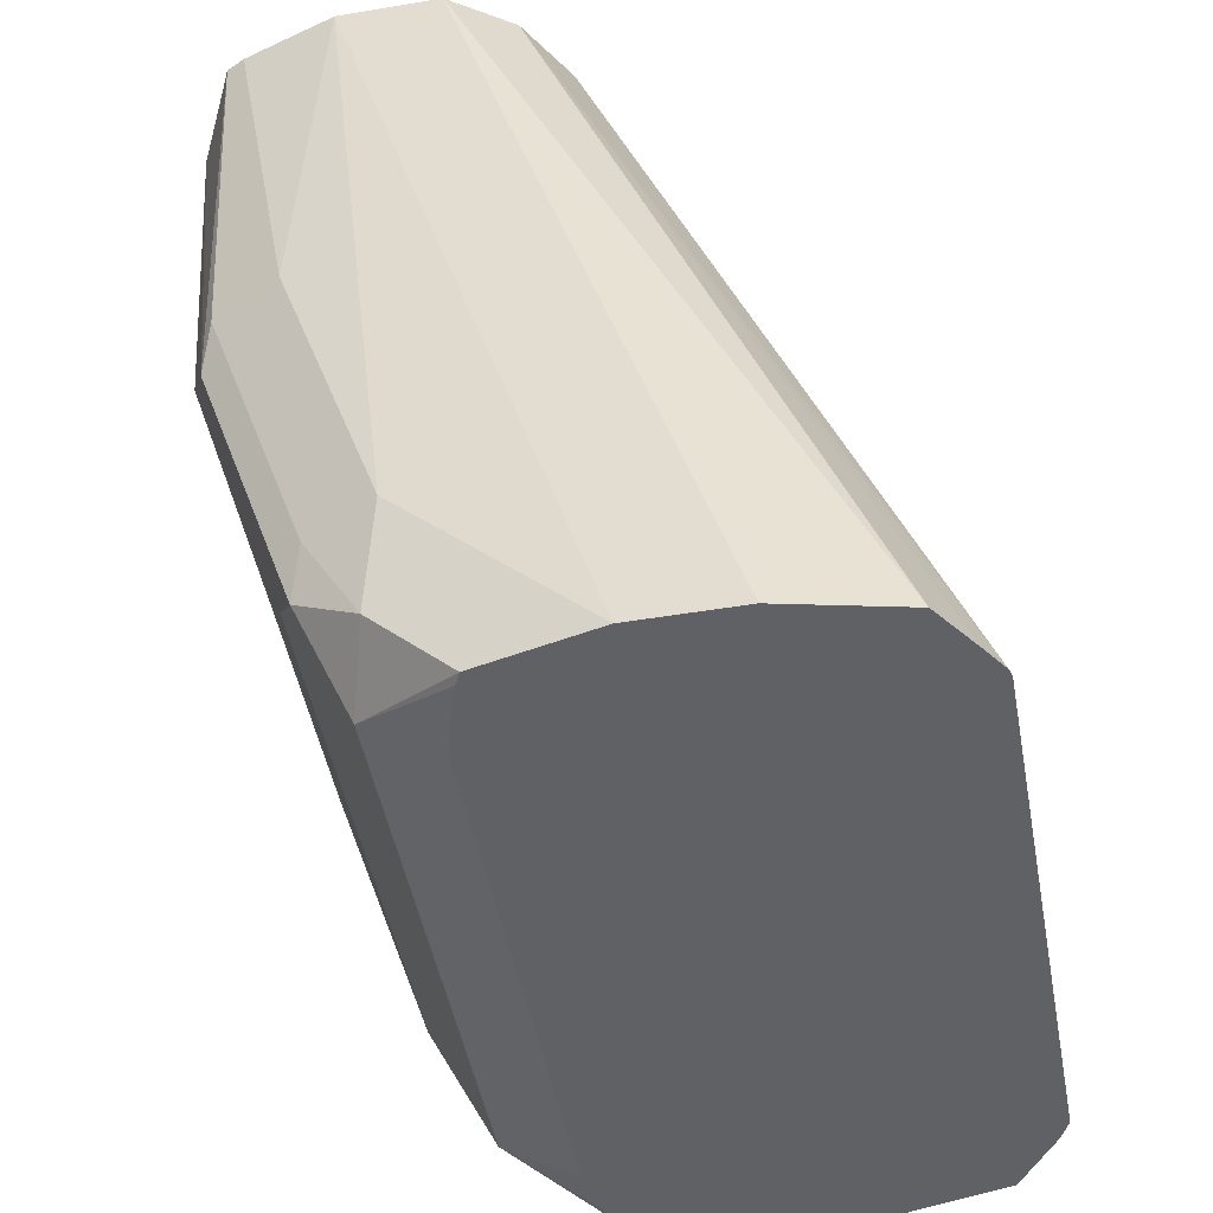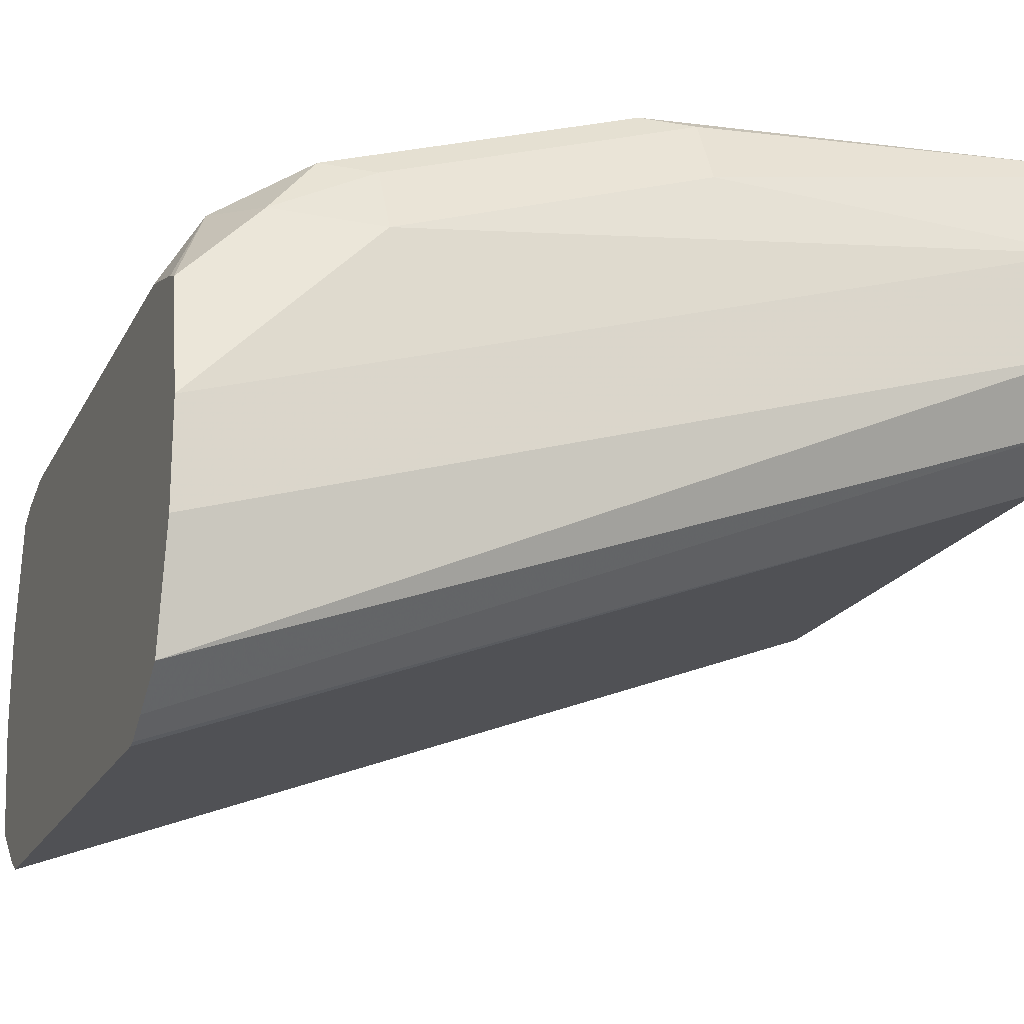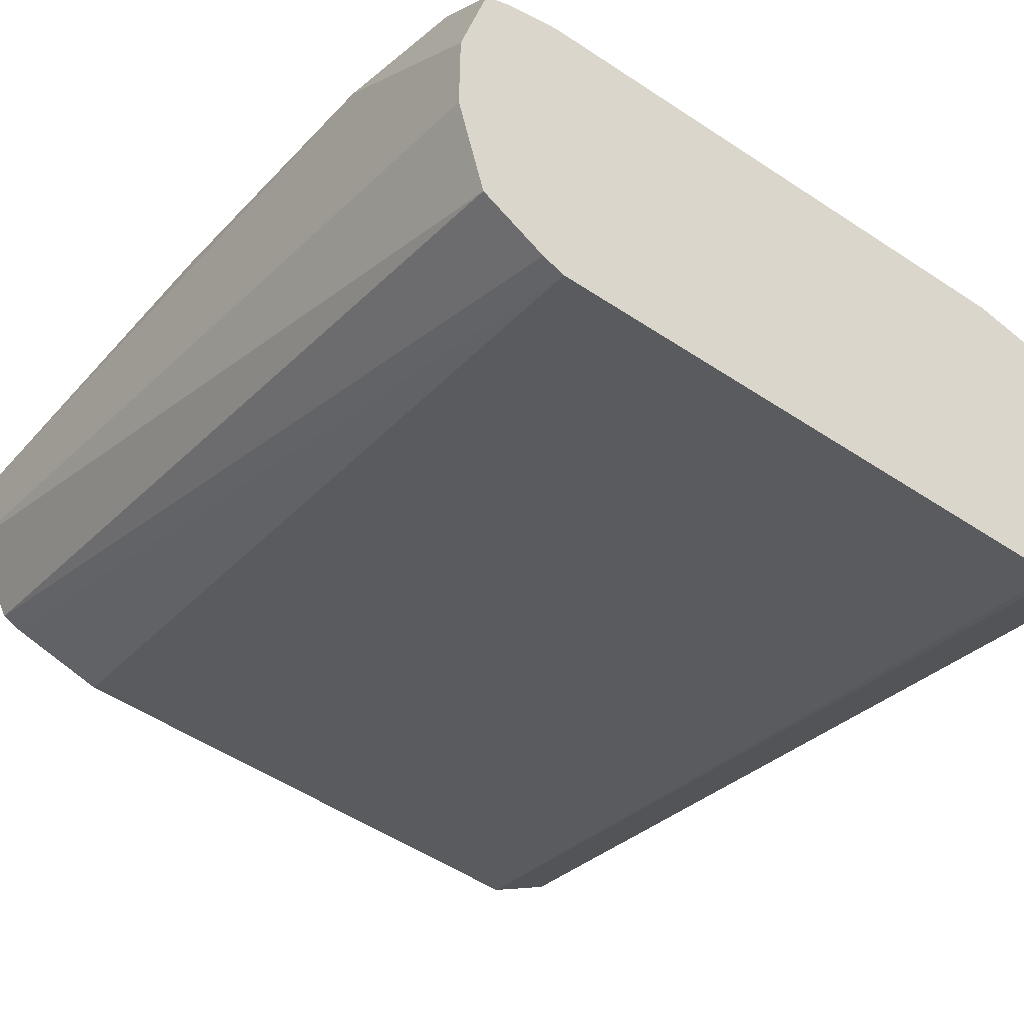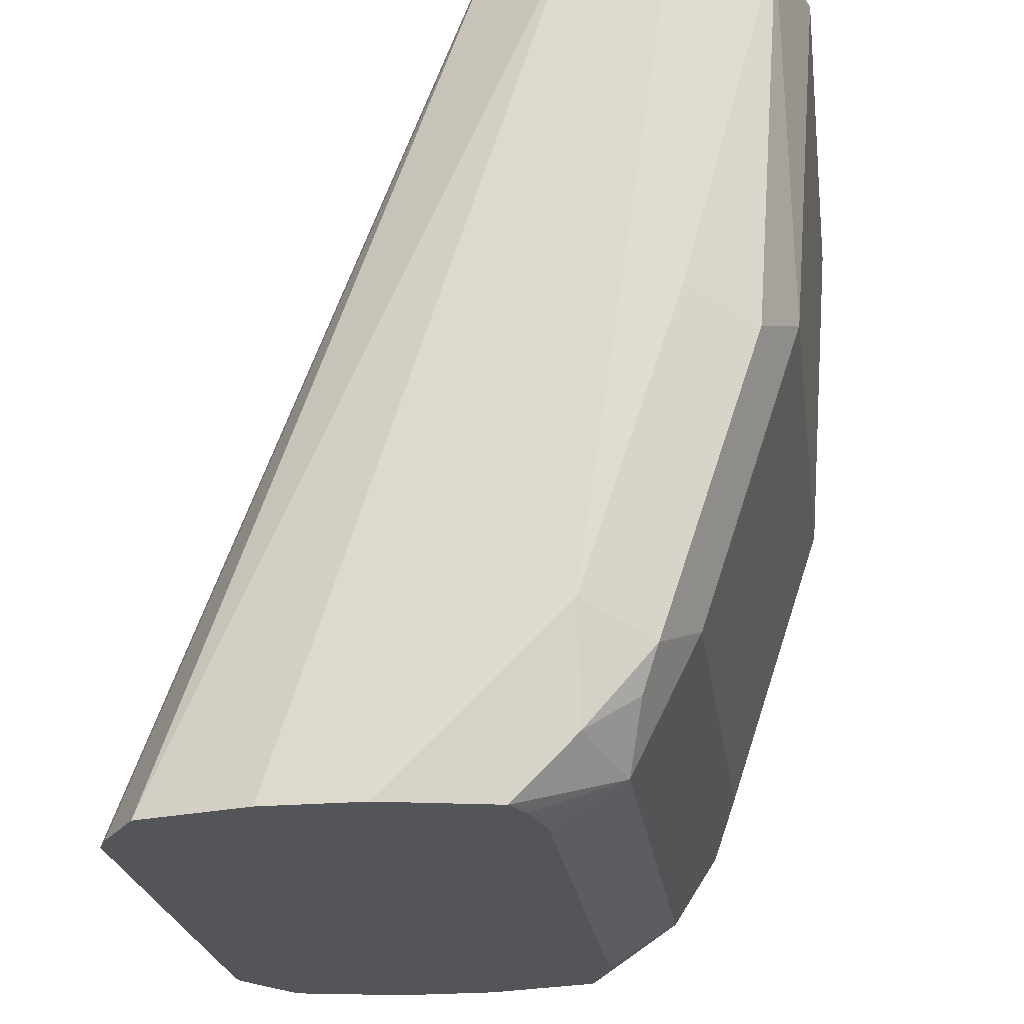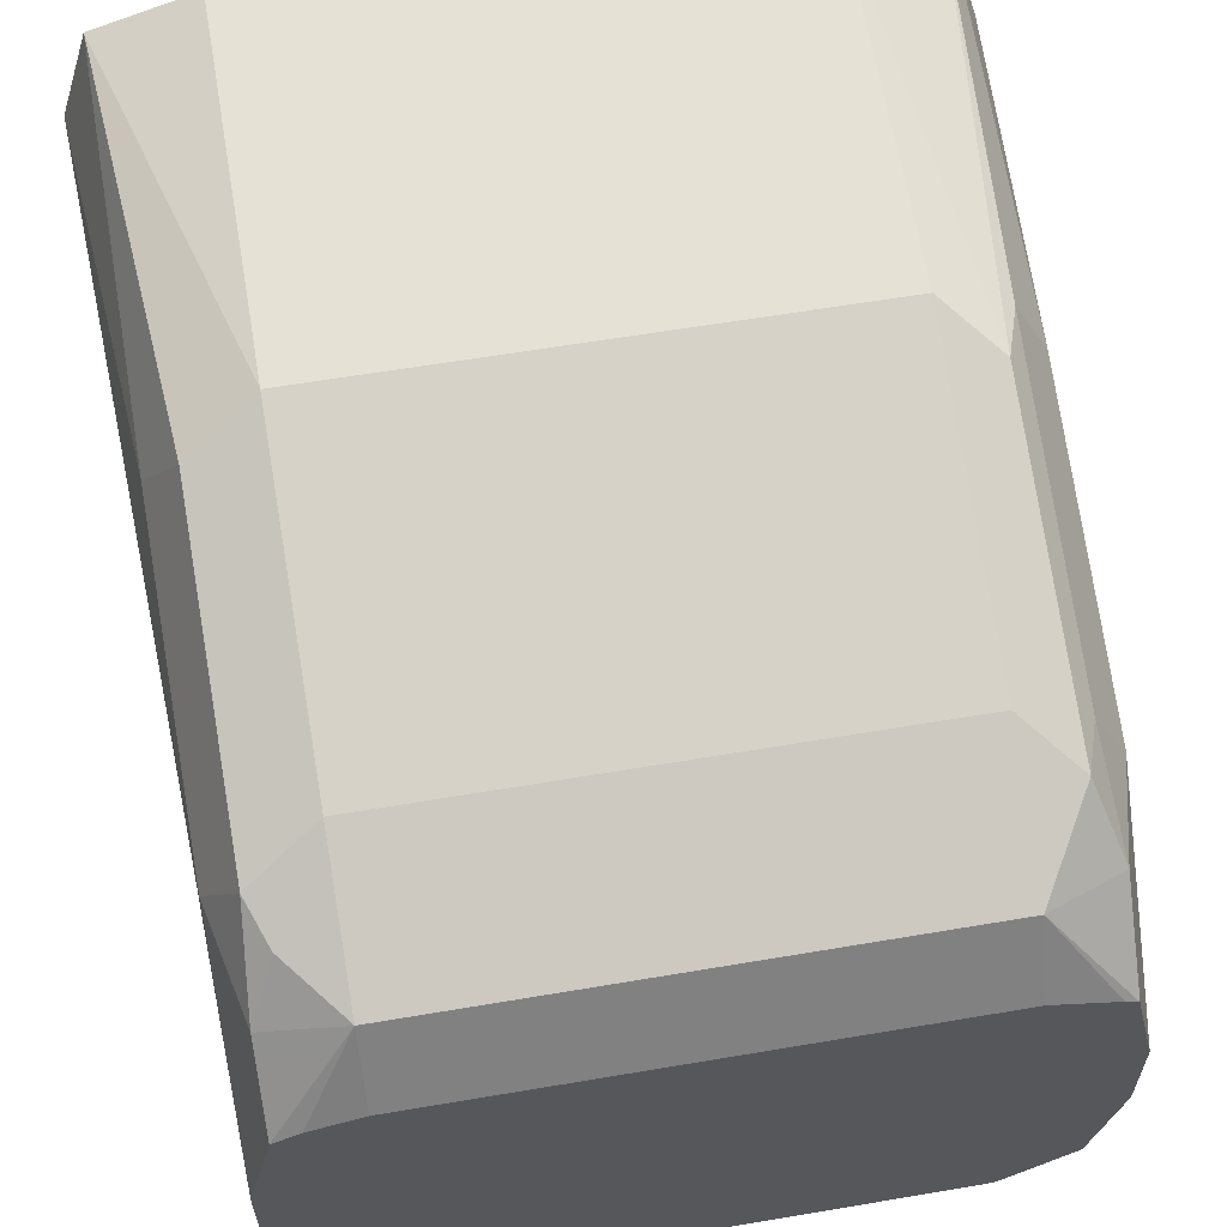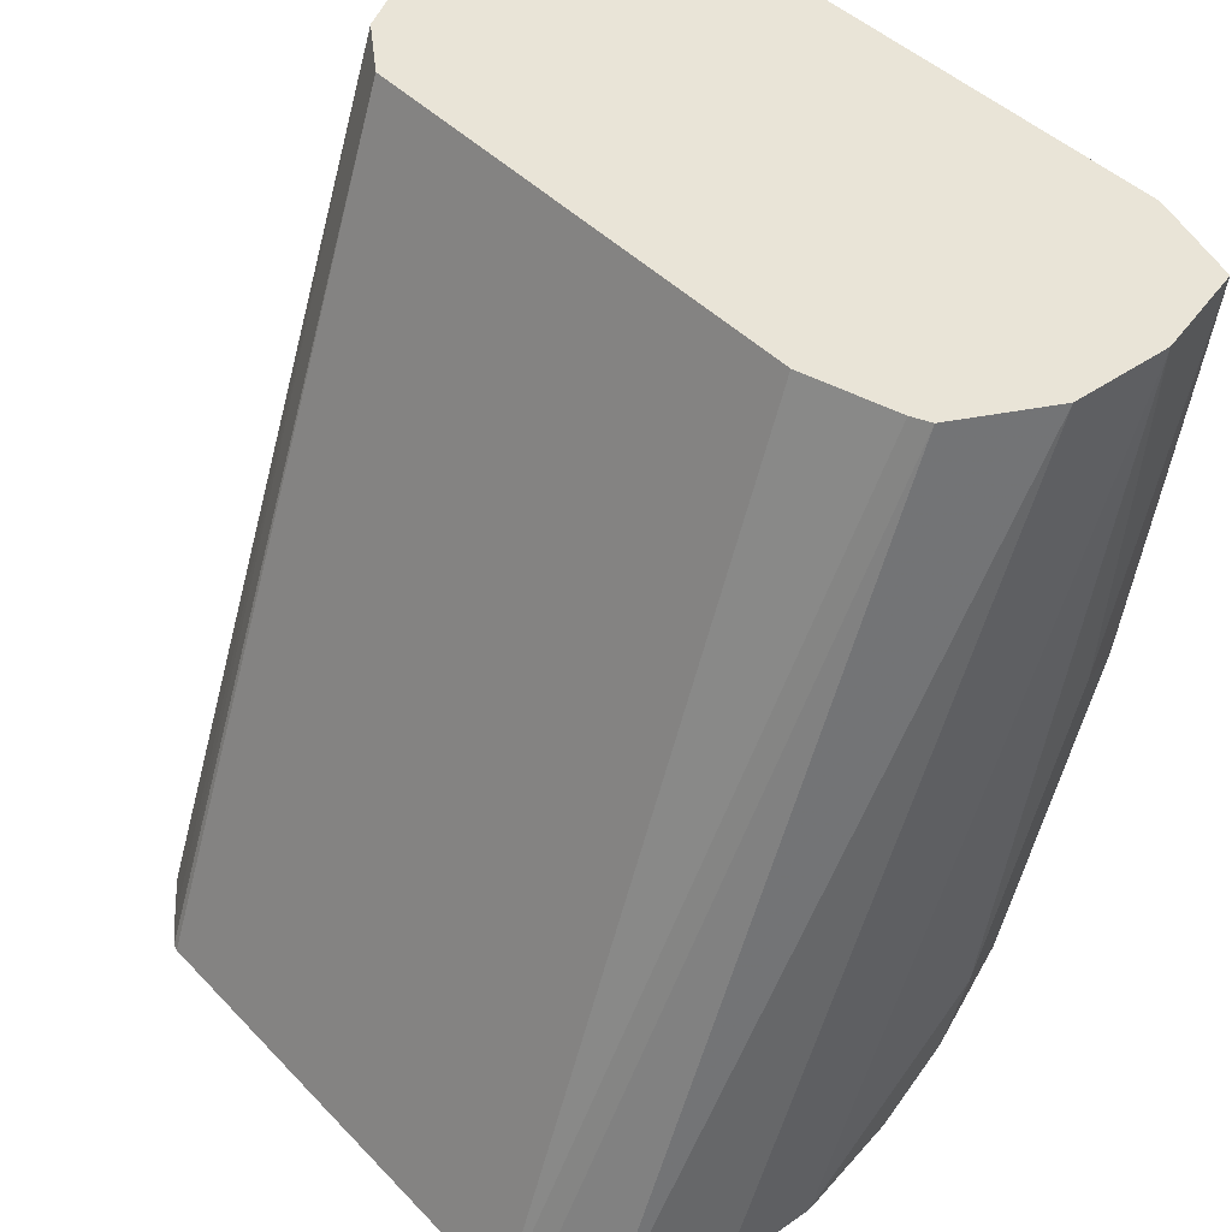
<metadata>
{"format":"obj","ext":"obj","renderer":"f3d","projection":"perspective","resolution":1024,"background":"white","views":[{"elev":-48.1,"azim":-79.4,"up":"+Z"},{"elev":-19.7,"azim":-110.5,"up":"+Y"},{"elev":-52.3,"azim":144.3,"up":"+Y"},{"elev":-24.1,"azim":98.0,"up":"+Z"},{"elev":60.9,"azim":170.2,"up":"+Y"},{"elev":43.1,"azim":50.4,"up":"+Z"}]}
</metadata>
<code>
v 0.1094 0.4342 -0.2822
v 0.1002 0.4342 -0.4008
v 0.0993 0.4667 -0.2822
v 0.1094 0.4008 -0.2822
v 0.1002 0.3423 -0.5595
v 0.1002 0.4008 -0.501
v 0.08905 0.4564 -0.4119
v 0.06679 0.4767 -0.2822
v 0.06679 0.4676 -0.4008
v 0.09414 0.3704 -0.2822
v 0.09184 0.2713 -0.5595
v 0.1002 0.3089 -0.5595
v 0.09461 0.3674 -0.5595
v 0.09184 0.4008 -0.5385
v 0.08905 0.423 -0.5121
v -0.1002 0.4767 -0.2822
v -0.1002 0.4676 -0.4008
v 0.06679 0.4342 -0.501
v 0.08819 0.3674 -0.2822
v 0.07323 0.2579 -0.5595
v 0.09184 0.3798 -0.5595
v 0.06679 0.4119 -0.5455
v 0.08348 0.4175 -0.526
v -0.1306 0.4615 -0.2822
v -0.1169 0.4592 -0.4175
v -0.1002 0.4342 -0.501
v 0.05761 0.3582 -0.2822
v 0.06679 0.2546 -0.5595
v 0.0834 0.384 -0.5595
v -0.1002 0.4119 -0.5455
v 0.06679 0.3882 -0.5595
v -0.1336 0.4556 -0.2822
v -0.1225 0.4564 -0.4008
v -0.1169 0.4258 -0.5177
v -0.1093 0.3582 -0.2822
v -0.1002 0.2546 -0.5595
v -0.1002 0.3882 -0.5595
v -0.1211 0.3819 -0.5595
v -0.1252 0.3798 -0.5595
v -0.1252 0.4049 -0.5343
v -0.1428 0.425 -0.2822
v -0.1336 0.4342 -0.4008
v -0.1225 0.423 -0.501
v -0.1297 0.3713 -0.2822
v -0.1026 0.2552 -0.5595
v -0.1336 0.3423 -0.5595
v -0.1336 0.4008 -0.501
v -0.1428 0.3916 -0.2822
v -0.1252 0.2713 -0.5595
v -0.1105 0.2607 -0.5595
v -0.1336 0.3089 -0.5595
f 19 27 28
f 19 28 20
f 21 29 22
f 22 29 31
f 25 34 43
f 22 37 30
f 24 33 32
f 24 25 33
f 22 31 37
f 18 30 26
f 14 22 23
f 17 26 34
f 16 25 24
f 16 17 25
f 15 22 18
f 15 23 22
f 14 23 15
f 14 21 22
f 25 43 33
f 13 21 14
f 18 22 30
f 26 30 34
f 41 46 51
f 27 36 28
f 48 51 49
f 44 50 45
f 44 49 50
f 44 48 49
f 41 51 48
f 10 20 11
f 41 47 46
f 41 42 47
f 40 46 47
f 40 47 43
f 27 35 36
f 39 46 40
f 35 44 45
f 34 40 43
f 33 47 42
f 33 43 47
f 32 42 41
f 32 33 42
f 30 40 34
f 30 39 40
f 30 38 39
f 30 37 38
f 35 45 36
f 10 19 20
f 17 34 25
f 9 18 26
f 3 7 9
f 2 15 7
f 2 6 15
f 2 7 3
f 1 6 2
f 1 5 6
f 1 12 5
f 1 4 12
f 1 10 4
f 1 19 10
f 1 27 19
f 1 35 27
f 1 48 44
f 1 41 48
f 1 32 41
f 1 24 32
f 1 16 24
f 1 8 16
f 1 3 8
f 1 2 3
f 9 26 17
f 3 9 8
f 4 10 11
f 1 44 35
f 5 12 11
f 8 17 16
f 4 11 12
f 8 9 17
f 7 18 9
f 7 15 18
f 6 14 15
f 5 13 14
f 5 21 13
f 5 29 21
f 5 31 29
f 5 37 31
f 5 14 6
f 5 39 38
f 5 46 39
f 5 51 46
f 5 49 51
f 5 50 49
f 5 45 50
f 5 36 45
f 5 28 36
f 5 38 37
f 5 20 28
f 5 11 20

</code>
